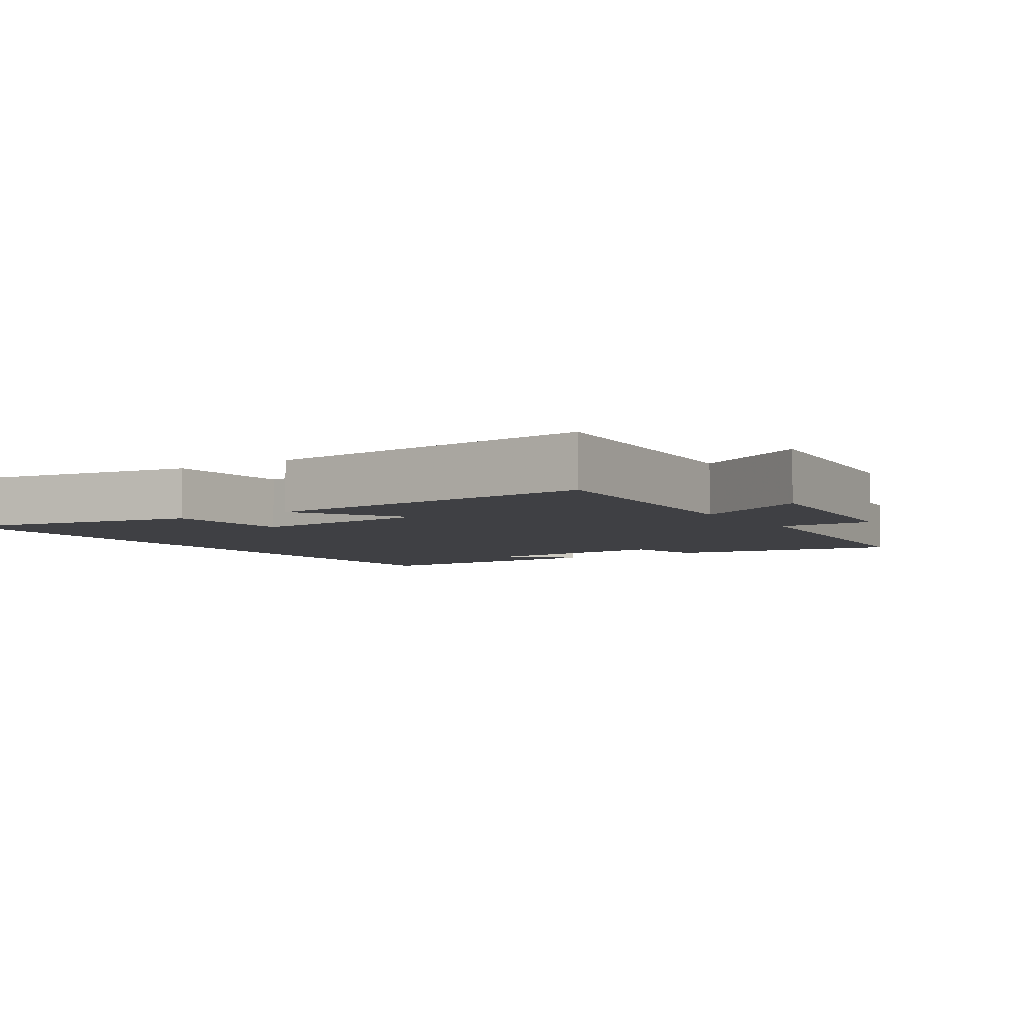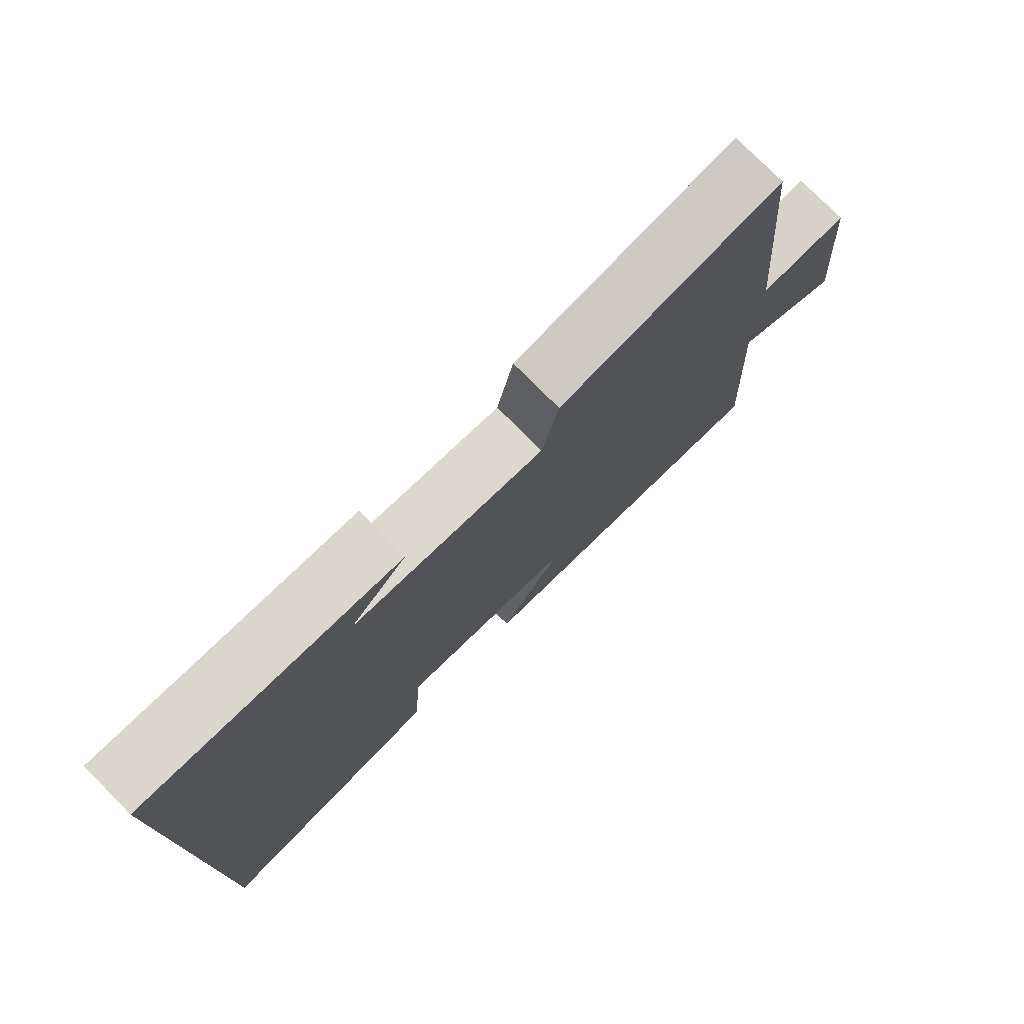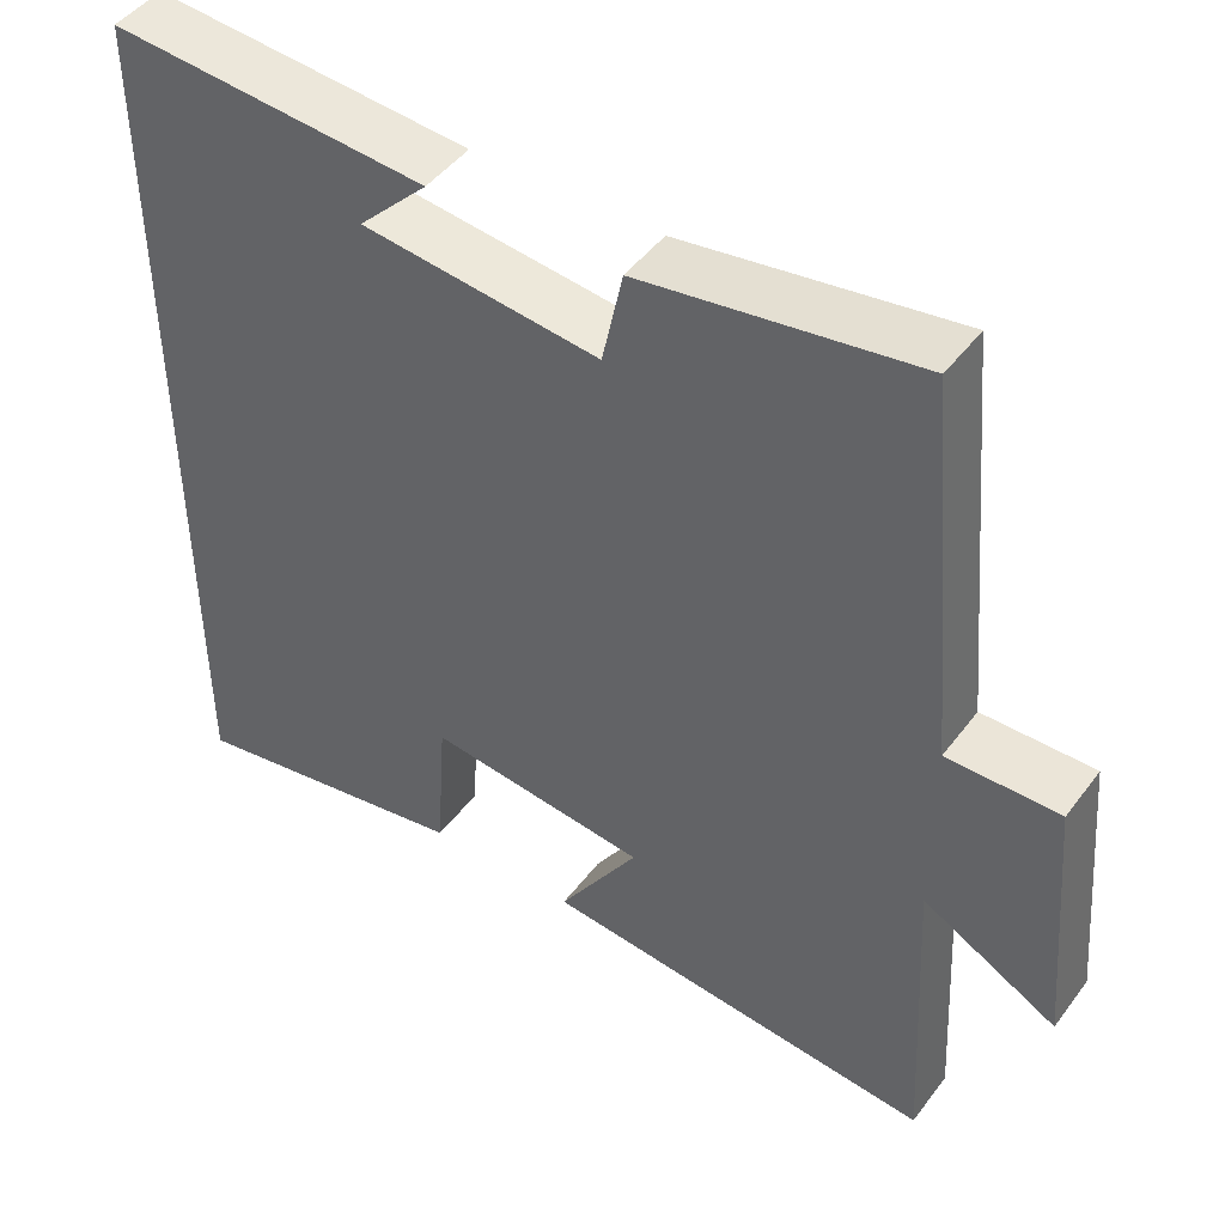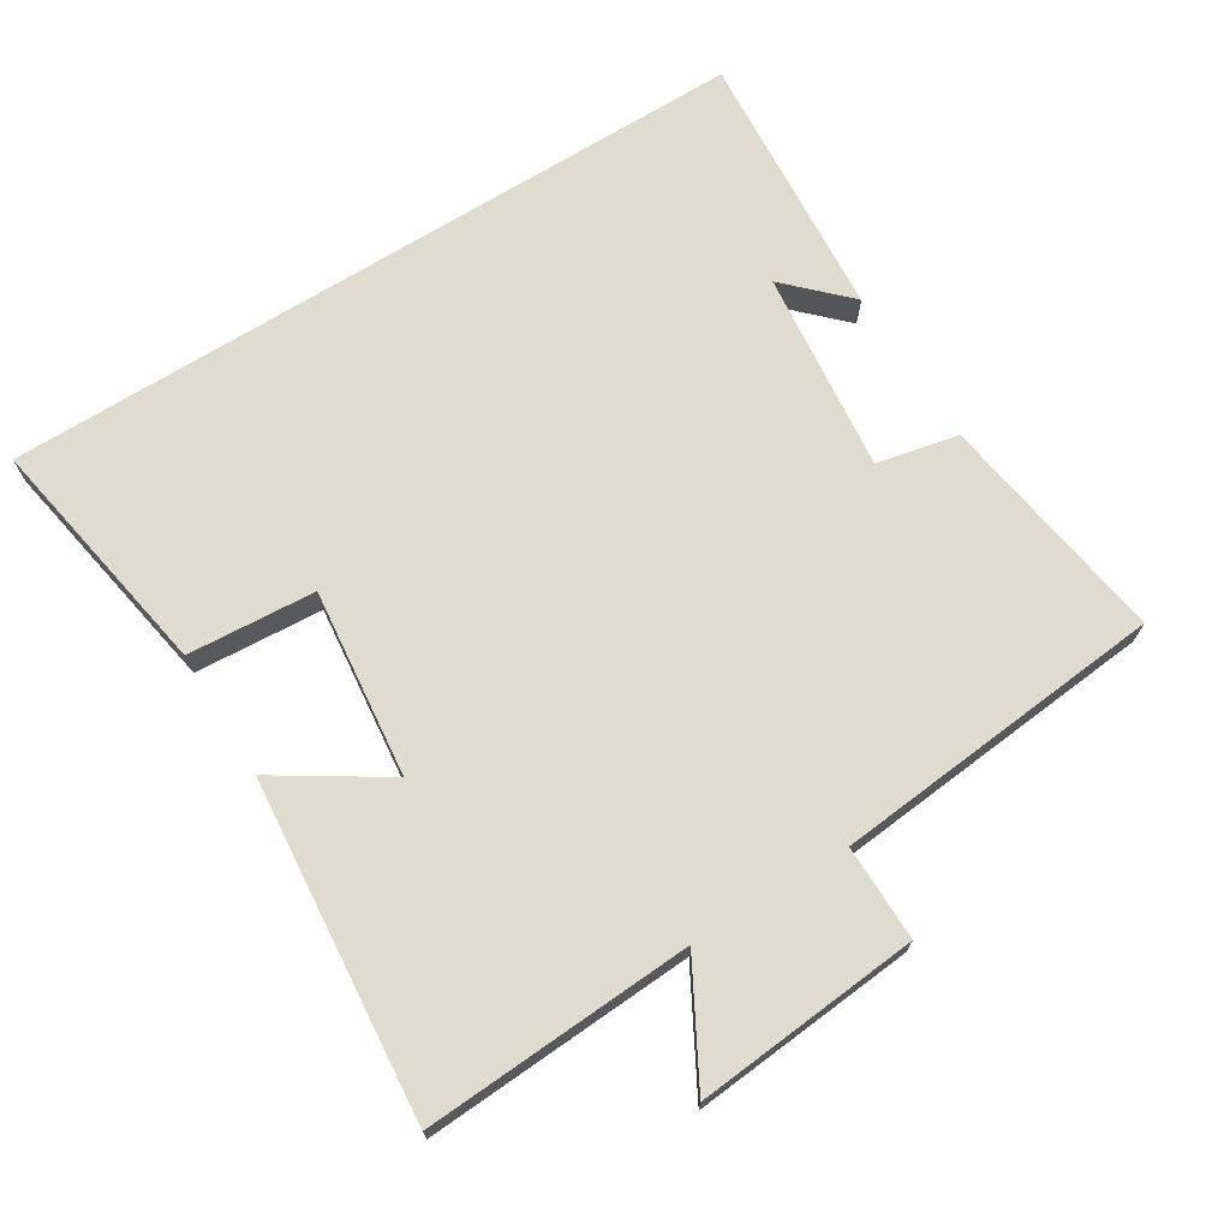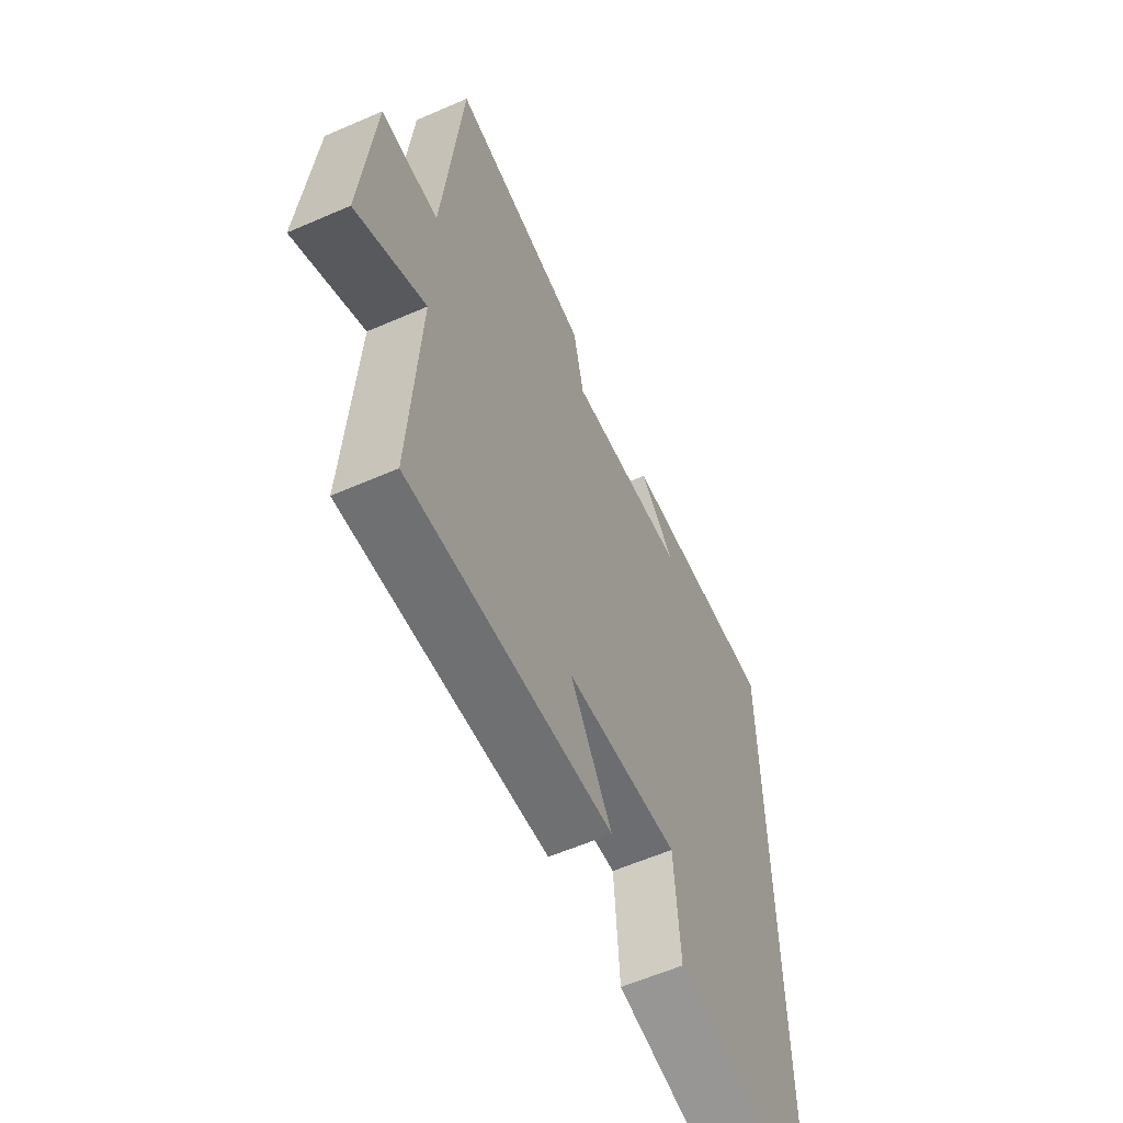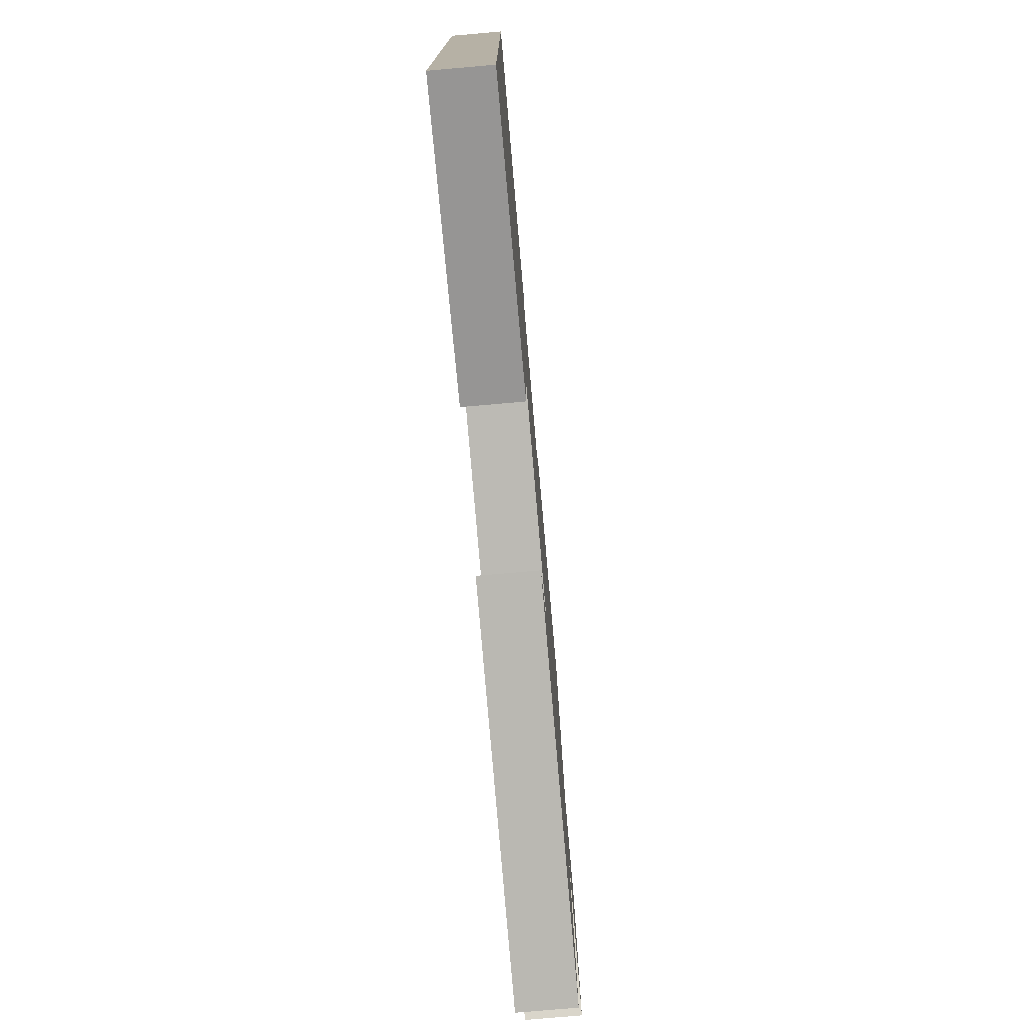
<metadata>
{"format":"obj","ext":"obj","renderer":"f3d","projection":"perspective","resolution":1024,"background":"white","views":[{"elev":-5.1,"azim":-147.4,"up":"+Y"},{"elev":77.4,"azim":135.2,"up":"+Z"},{"elev":46.5,"azim":-145.2,"up":"+Z"},{"elev":70.3,"azim":-121.9,"up":"+Y"},{"elev":-59.6,"azim":-65.9,"up":"+Z"},{"elev":-77.2,"azim":95.0,"up":"+Z"}]}
</metadata>
<code>
v 0.5 0.07 -0.561
v 0.147 0.07 -0.5
v 0.134 0.07 -0.316
v -0.136 0.07 -0.346
v -0.037 0.07 -0.5
v -0.521 0.07 -0.545
v -0.5 0.07 -0.158
v -0.665 0.07 -0.249
v -0.637 0.07 0.073
v -0.5 0.07 0.072
v -0.456 0.07 0.55
v -0.119 0.07 0.5
v -0.094 0.07 0.383
v 0.196 0.07 0.415
v 0.111 0.07 0.5
v 0.5 0.07 0.529
v 0.5 0 -0.561
v 0.147 0 -0.5
v 0.134 0 -0.316
v -0.136 0 -0.346
v -0.037 0 -0.5
v -0.521 0 -0.545
v -0.5 0 -0.158
v -0.665 0 -0.249
v -0.637 0 0.073
v -0.5 0 0.072
v -0.456 0 0.55
v -0.119 0 0.5
v -0.094 0 0.383
v 0.196 0 0.415
v 0.111 0 0.5
v 0.5 0 0.529
f 14 15 16
f 1 2 3
f 16 1 3
f 14 16 3
f 13 14 3 4
f 12 13 4
f 11 12 4
f 10 11 4
f 7 8 9 10
f 7 10 4 5
f 5 6 7
f 32 31 30
f 19 18 17
f 19 17 32
f 19 32 30
f 20 19 30 29
f 20 29 28
f 20 28 27
f 20 27 26
f 26 25 24 23
f 21 20 26 23
f 23 22 21
f 1 17 18 2
f 2 18 19 3
f 3 19 20 4
f 4 20 21 5
f 5 21 22 6
f 6 22 23 7
f 7 23 24 8
f 8 24 25 9
f 9 25 26 10
f 10 26 27 11
f 11 27 28 12
f 12 28 29 13
f 13 29 30 14
f 14 30 31 15
f 15 31 32 16
f 16 32 17 1

</code>
